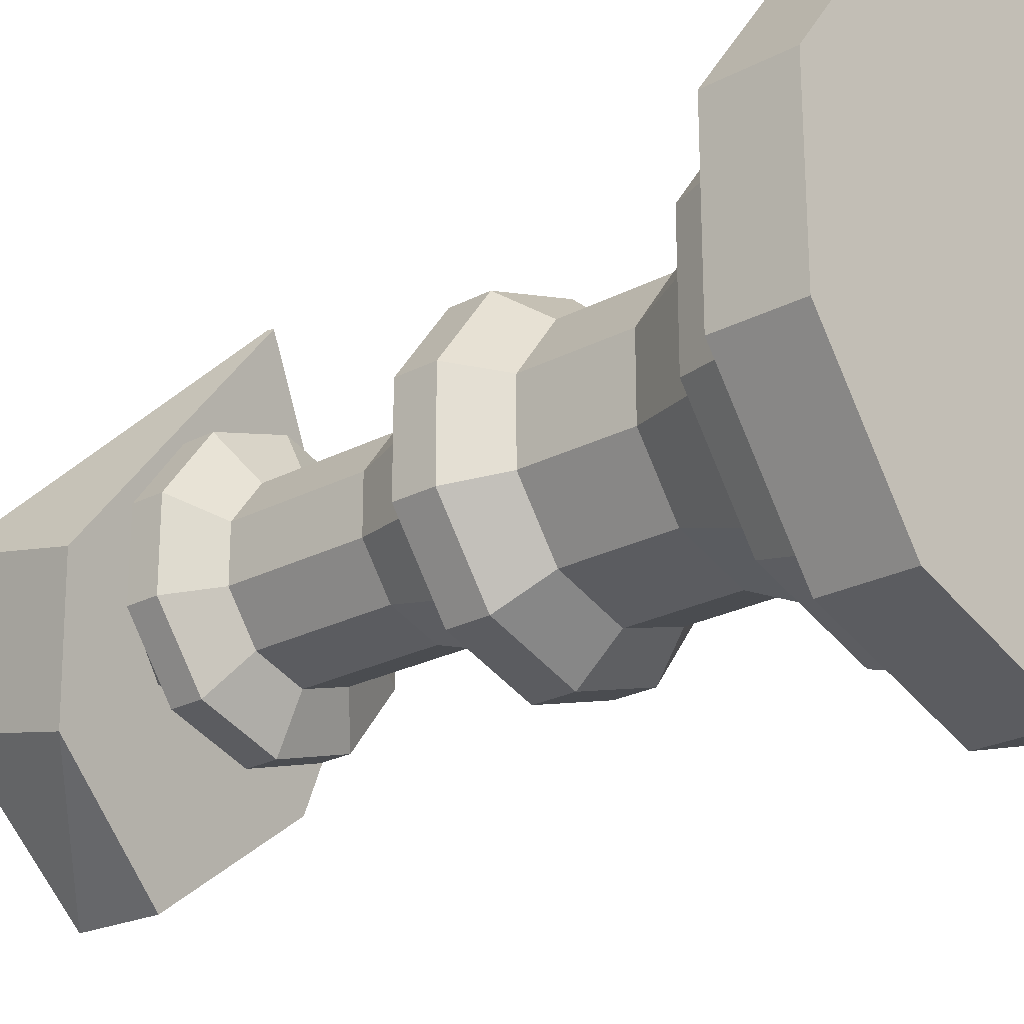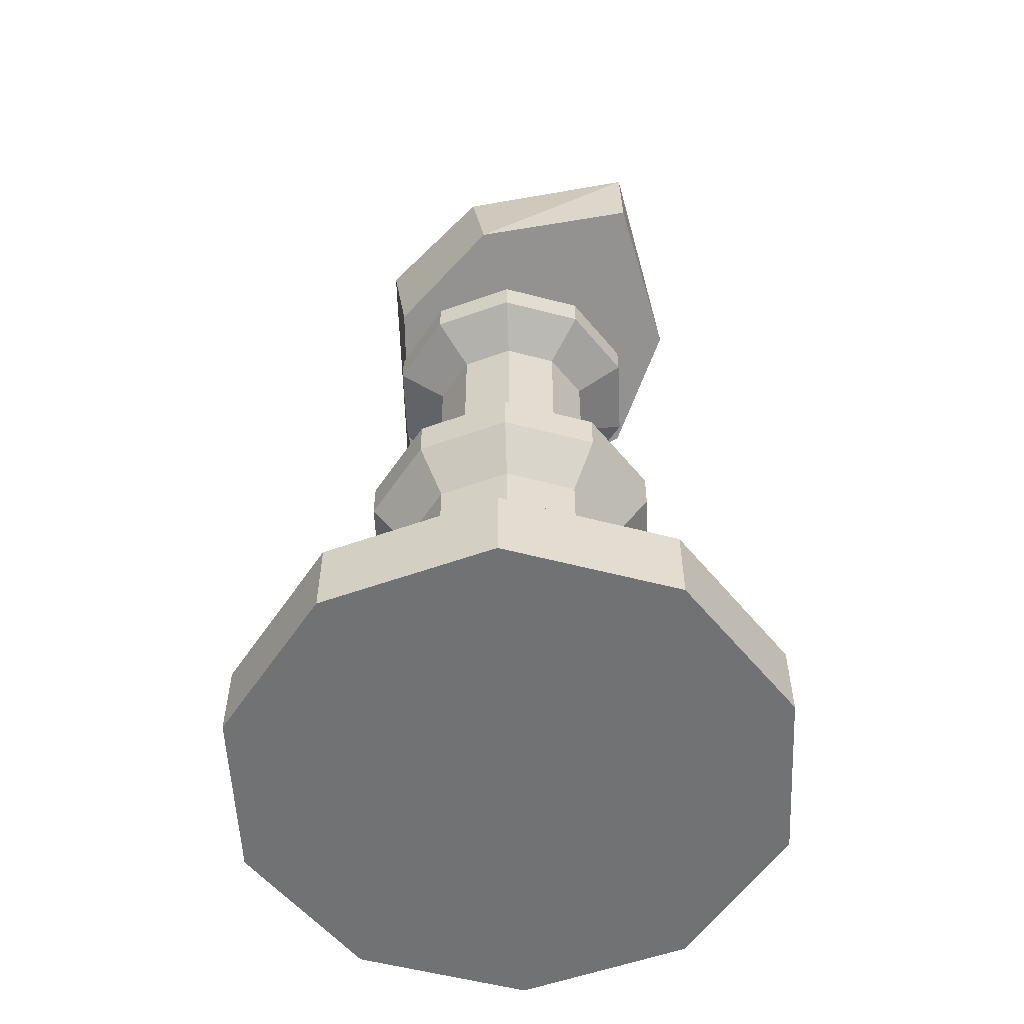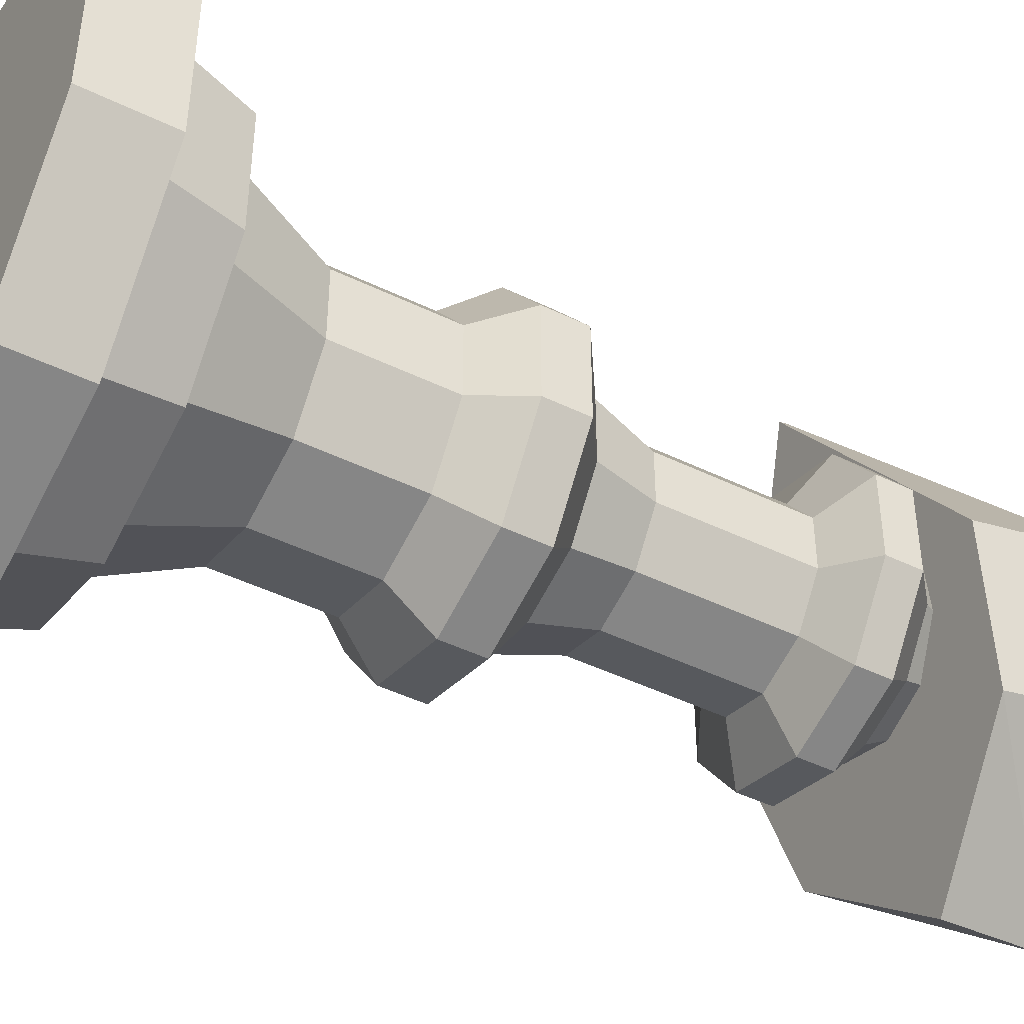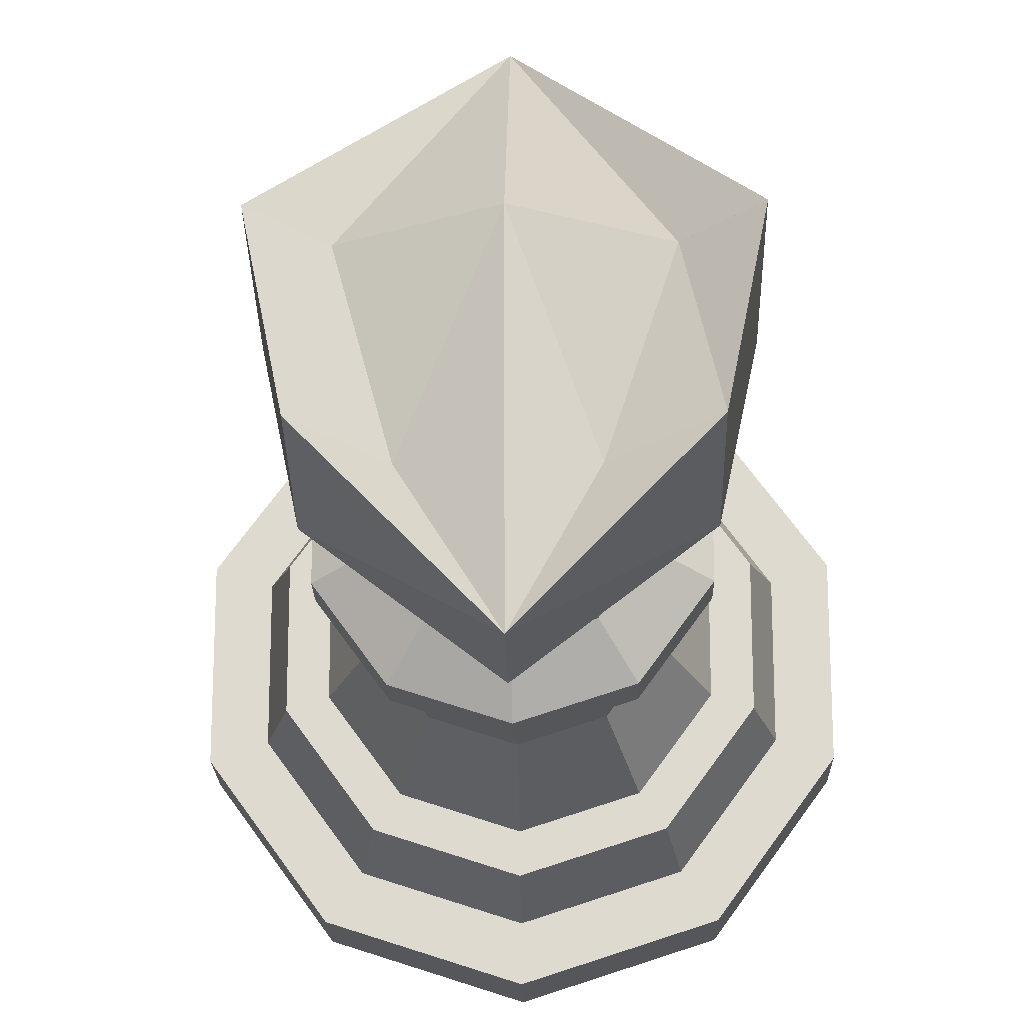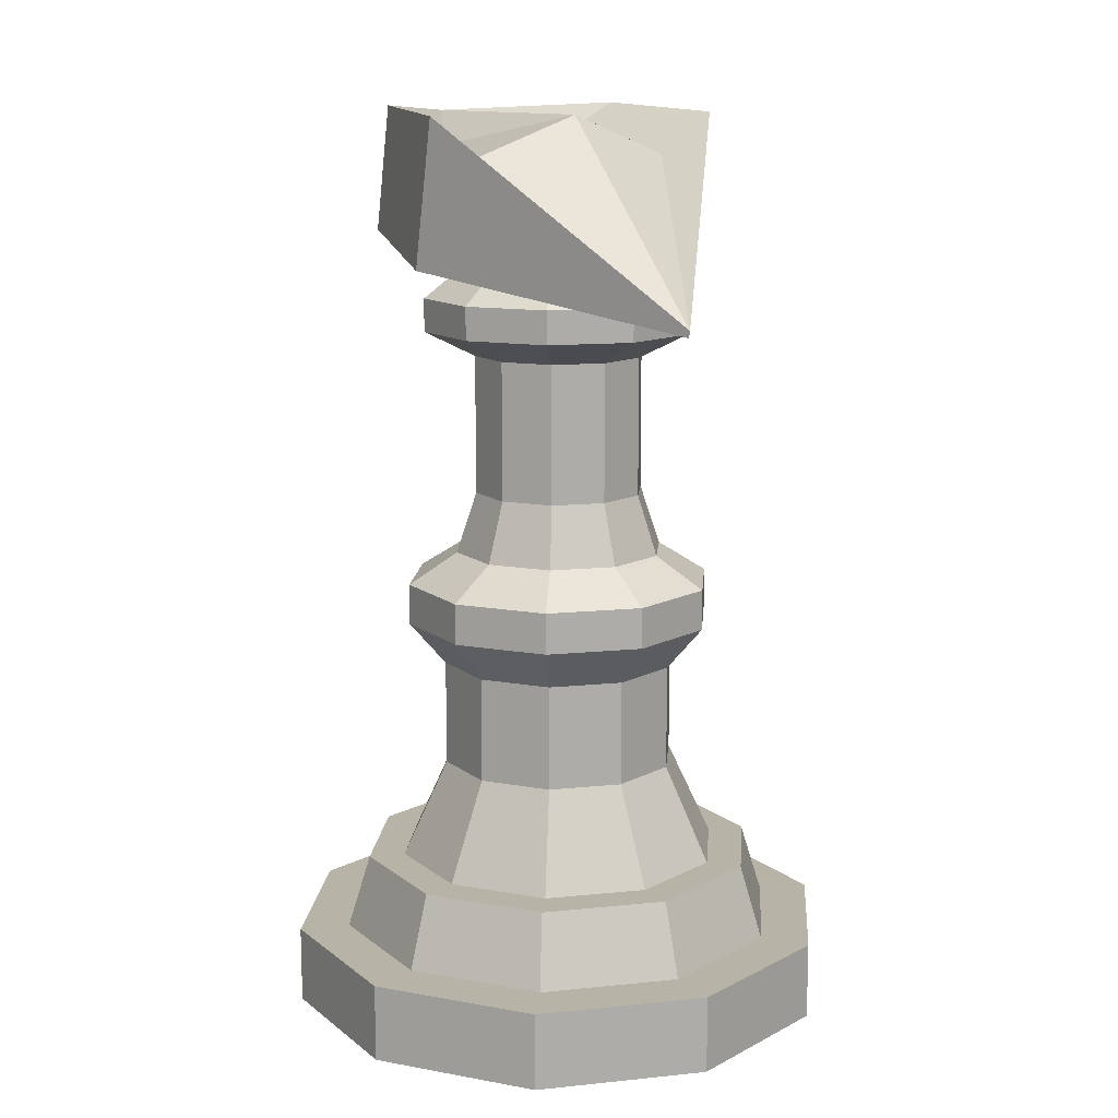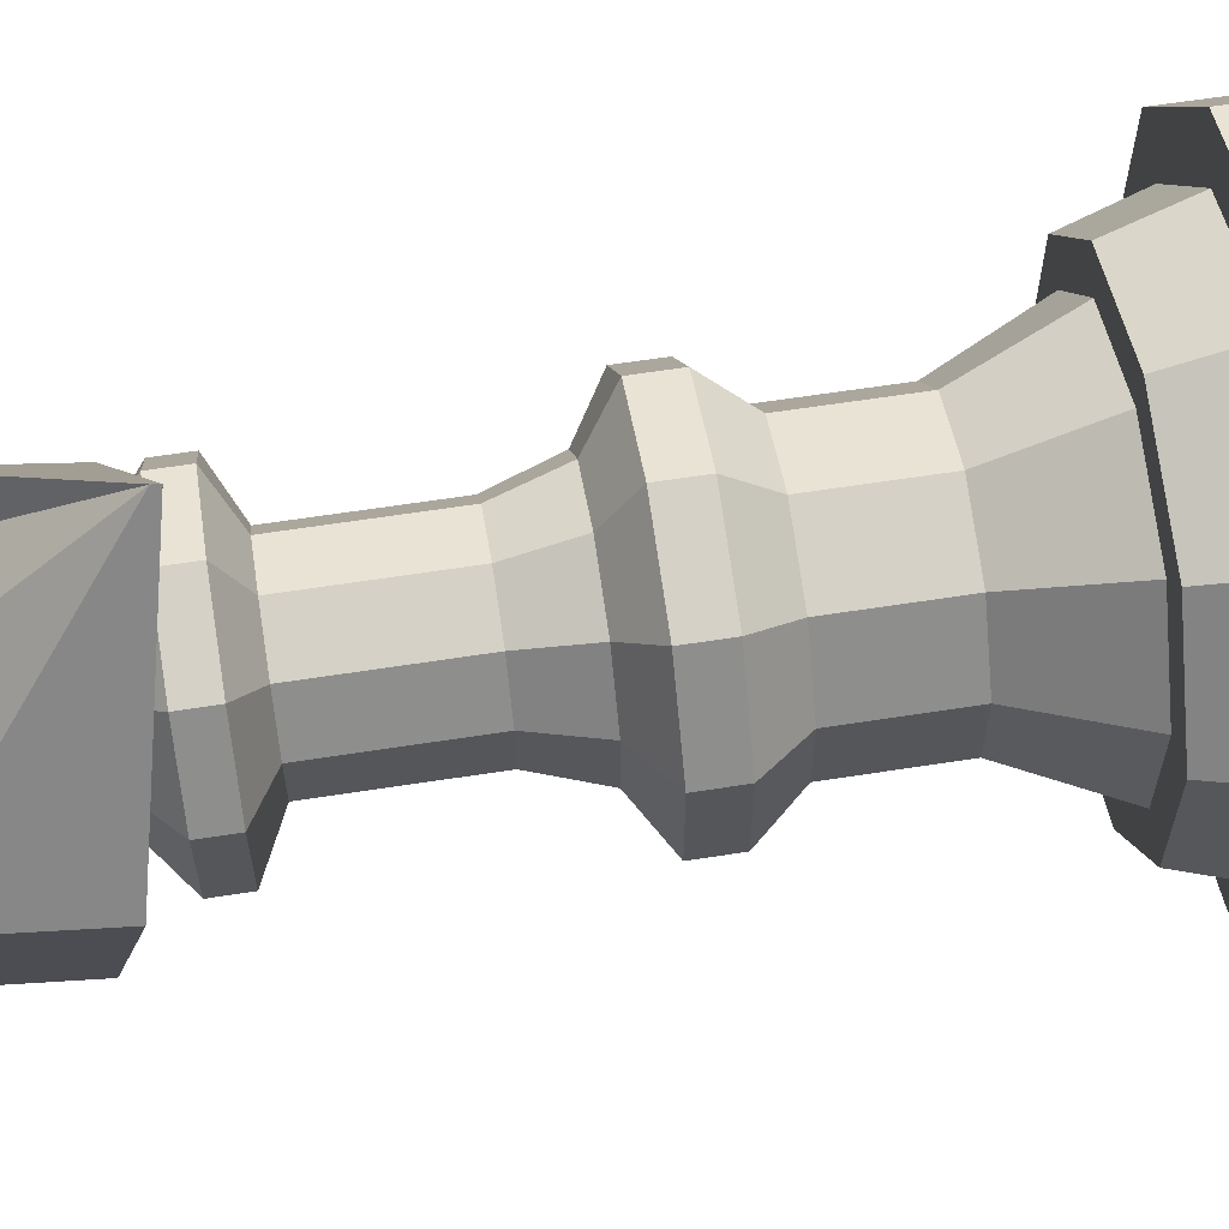
<metadata>
{"format":"obj","ext":"obj","renderer":"f3d","projection":"perspective","resolution":1024,"background":"white","views":[{"elev":-24.1,"azim":-49.0,"up":"+Z"},{"elev":-55.6,"azim":146.6,"up":"+Y"},{"elev":-45.7,"azim":60.8,"up":"+Z"},{"elev":-19.7,"azim":-178.8,"up":"+Z"},{"elev":12.8,"azim":-31.3,"up":"+Y"},{"elev":62.0,"azim":-99.0,"up":"+Z"}]}
</metadata>
<code>
v 9.398 11.7 1.687
v 9.398 11.71 1.69
v 9.148 11.85 0.996
v 9.148 12.08 1.047
v 9.645 11.85 0.9952
v 9.645 12.08 1.047
v 9.396 12.06 0.7958
v 9.397 12.07 1.311
v 9.698 12.07 1.311
v 9.096 12.07 1.312
v 9.095 11.79 1.251
v 9.095 12.07 1.312
v 9.698 11.79 1.25
v 9.396 12.06 0.7958
v 9.397 12.07 1.311
v 9.396 11.89 0.7909
v 9.397 11.79 1.251
v 9.285 12 1.017
v 9.525 12 1.016
v 9.196 11.99 1.295
v 9.6 11.99 1.294
f 10 12 11
f 3 14 16
f 5 6 9 13
f 1 11 17
f 2 15 20
f 9 21 2
f 9 6 19 21
f 15 18 20
f 11 12 4 3
f 13 9 2 1
f 17 5 13
f 17 13 1
f 17 3 16
f 7 6 5
f 4 18 14
f 7 19 6
f 12 20 4
f 20 10 2
f 2 21 8 15
f 15 8 19
f 8 21 19
f 19 7 14
f 14 15 19
f 15 14 18
f 5 16 7
f 16 14 7
f 3 4 14
f 17 16 5
f 17 11 3
f 10 20 12
f 20 18 4
f 11 1 2
f 2 10 11
v 9.406 10.35 0.7184
v 9.406 10.5 0.8145
v 9.713 10.35 0.8181
v 9.656 10.5 0.8958
v 9.902 10.35 1.079
v 9.811 10.5 1.109
v 9.902 10.35 1.402
v 9.811 10.5 1.372
v 9.713 10.35 1.663
v 9.656 10.5 1.585
v 9.406 10.35 1.762
v 9.406 10.5 1.666
v 9.099 10.35 1.663
v 9.155 10.5 1.585
v 8.909 10.35 1.402
v 9.001 10.5 1.372
v 8.909 10.35 1.079
v 9.001 10.5 1.109
v 9.099 10.35 0.8181
v 9.155 10.5 0.8958
v 9.713 10.5 0.8181
v 9.406 10.5 0.7184
v 9.902 10.5 1.079
v 9.902 10.5 1.402
v 9.713 10.5 1.663
v 9.406 10.5 1.762
v 9.099 10.5 1.663
v 8.909 10.5 1.402
v 8.909 10.5 1.079
v 9.099 10.5 0.8181
v 9.59 10.64 0.9873
v 9.406 10.64 0.9275
v 9.703 10.64 1.144
v 9.703 10.64 1.337
v 9.59 10.64 1.494
v 9.406 10.64 1.553
v 9.222 10.64 1.494
v 9.108 10.64 1.337
v 9.108 10.64 1.144
v 9.222 10.64 0.9873
v 9.63 10.64 0.9312
v 9.406 10.64 0.8582
v 9.769 10.64 1.122
v 9.769 10.64 1.359
v 9.63 10.64 1.55
v 9.406 10.64 1.623
v 9.181 10.64 1.55
v 9.042 10.64 1.359
v 9.042 10.64 1.122
v 9.181 10.64 0.9312
v 9.539 10.82 1.057
v 9.406 10.82 1.014
v 9.621 10.82 1.171
v 9.621 10.82 1.31
v 9.539 10.82 1.423
v 9.406 10.82 1.467
v 9.273 10.82 1.423
v 9.191 10.82 1.31
v 9.191 10.82 1.171
v 9.273 10.82 1.057
v 9.539 11.02 1.057
v 9.406 11.02 1.014
v 9.621 11.02 1.171
v 9.621 11.02 1.31
v 9.539 11.02 1.423
v 9.406 11.02 1.467
v 9.273 11.02 1.423
v 9.191 11.02 1.31
v 9.191 11.02 1.171
v 9.273 11.02 1.057
v 9.579 11.1 1.001
v 9.406 11.1 0.9449
v 9.687 11.1 1.149
v 9.687 11.1 1.332
v 9.579 11.1 1.48
v 9.406 11.1 1.536
v 9.232 11.1 1.48
v 9.125 11.1 1.332
v 9.125 11.1 1.149
v 9.232 11.1 1.001
v 9.579 11.1 1.001
v 9.406 11.1 0.9449
v 9.687 11.1 1.149
v 9.687 11.1 1.332
v 9.579 11.1 1.48
v 9.406 11.1 1.536
v 9.232 11.1 1.48
v 9.125 11.1 1.332
v 9.125 11.1 1.149
v 9.232 11.1 1.001
v 9.579 11.18 1.001
v 9.406 11.18 0.9449
v 9.687 11.18 1.149
v 9.687 11.18 1.332
v 9.579 11.18 1.48
v 9.406 11.18 1.536
v 9.232 11.18 1.48
v 9.125 11.18 1.332
v 9.125 11.18 1.149
v 9.232 11.18 1.001
v 9.524 11.24 1.077
v 9.406 11.24 1.039
v 9.598 11.24 1.178
v 9.598 11.24 1.303
v 9.524 11.24 1.404
v 9.406 11.24 1.442
v 9.287 11.24 1.404
v 9.214 11.24 1.303
v 9.214 11.24 1.178
v 9.287 11.24 1.077
v 9.502 11.35 1.108
v 9.406 11.35 1.077
v 9.561 11.35 1.19
v 9.561 11.35 1.291
v 9.502 11.35 1.372
v 9.406 11.35 1.403
v 9.31 11.35 1.372
v 9.251 11.35 1.291
v 9.251 11.35 1.19
v 9.31 11.35 1.108
v 9.502 11.62 1.108
v 9.406 11.62 1.077
v 9.561 11.62 1.19
v 9.561 11.62 1.291
v 9.502 11.62 1.372
v 9.406 11.62 1.403
v 9.31 11.62 1.372
v 9.251 11.62 1.291
v 9.251 11.62 1.19
v 9.31 11.62 1.108
v 9.558 11.67 1.03
v 9.406 11.67 0.9808
v 9.653 11.67 1.16
v 9.653 11.67 1.321
v 9.558 11.67 1.45
v 9.406 11.67 1.5
v 9.253 11.67 1.45
v 9.159 11.67 1.321
v 9.159 11.67 1.16
v 9.253 11.67 1.03
v 9.558 11.73 1.03
v 9.406 11.73 0.9808
v 9.653 11.73 1.16
v 9.653 11.73 1.321
v 9.558 11.73 1.45
v 9.406 11.73 1.5
v 9.253 11.73 1.45
v 9.159 11.73 1.321
v 9.159 11.73 1.16
v 9.253 11.73 1.03
v 9.514 11.79 1.092
v 9.406 11.79 1.056
v 9.581 11.79 1.184
v 9.581 11.79 1.297
v 9.514 11.79 1.389
v 9.406 11.79 1.424
v 9.298 11.79 1.389
v 9.231 11.79 1.297
v 9.231 11.79 1.184
v 9.298 11.79 1.092
v 9.481 11.88 1.136
v 9.406 11.88 1.112
v 9.528 11.88 1.201
v 9.528 11.88 1.28
v 9.481 11.88 1.344
v 9.406 11.88 1.369
v 9.33 11.88 1.344
v 9.284 11.88 1.28
v 9.284 11.88 1.201
v 9.33 11.88 1.136
v 9.428 11.91 1.21
v 9.406 11.91 1.203
v 9.442 11.91 1.229
v 9.442 11.91 1.252
v 9.428 11.91 1.271
v 9.406 11.91 1.278
v 9.384 11.91 1.271
v 9.37 11.91 1.252
v 9.37 11.91 1.229
v 9.384 11.91 1.21
v 9.439 11.93 1.195
v 9.406 11.93 1.184
v 9.459 11.93 1.223
v 9.459 11.93 1.258
v 9.439 11.93 1.286
v 9.406 11.93 1.296
v 9.373 11.93 1.286
v 9.353 11.93 1.258
v 9.353 11.93 1.223
v 9.373 11.93 1.195
v 9.439 11.96 1.195
v 9.406 11.96 1.184
v 9.459 11.96 1.223
v 9.459 11.96 1.258
v 9.439 11.96 1.286
v 9.406 11.96 1.296
v 9.373 11.96 1.286
v 9.353 11.96 1.258
v 9.353 11.96 1.223
v 9.373 11.96 1.195
v 9.418 11.99 1.224
v 9.406 11.99 1.22
v 9.425 11.99 1.234
v 9.425 11.99 1.247
v 9.418 11.99 1.257
v 9.406 11.99 1.261
v 9.394 11.99 1.257
v 9.387 11.99 1.247
v 9.387 11.99 1.234
v 9.394 11.99 1.224
f 22 43 42 24
f 24 42 44 26
f 26 44 45 28
f 28 45 46 30
f 30 46 47 32
f 32 47 48 34
f 34 48 49 36
f 36 49 50 38
f 37 35 68 69
f 38 50 51 40
f 40 51 43 22
f 28 36 40
f 23 25 42 43
f 25 27 44 42
f 27 29 45 44
f 29 31 46 45
f 31 33 47 46
f 33 35 48 47
f 35 37 49 48
f 37 39 50 49
f 39 41 51 50
f 41 23 43 51
f 52 53 73 72
f 31 29 65 66
f 25 23 63 62
f 39 37 69 70
f 33 31 66 67
f 27 25 62 64
f 41 39 70 71
f 35 33 67 68
f 29 27 64 65
f 23 41 71 63
f 53 52 62 63
f 52 54 64 62
f 54 55 65 64
f 55 56 66 65
f 56 57 67 66
f 57 58 68 67
f 58 59 69 68
f 59 60 70 69
f 60 61 71 70
f 61 53 63 71
f 80 79 89 90
f 60 59 79 80
f 57 56 76 77
f 54 52 72 74
f 61 60 80 81
f 58 57 77 78
f 55 54 74 75
f 53 61 81 73
f 59 58 78 79
f 56 55 75 76
f 87 86 106 107
f 77 76 86 87
f 74 72 82 84
f 81 80 90 91
f 78 77 87 88
f 75 74 84 85
f 73 81 91 83
f 79 78 88 89
f 76 75 85 86
f 72 73 83 82
f 98 97 117 118
f 84 82 102 104
f 91 90 110 111
f 88 87 107 108
f 85 84 104 105
f 83 91 111 103
f 89 88 108 109
f 86 85 105 106
f 82 83 103 102
f 90 89 109 110
f 93 92 102 103
f 92 94 104 102
f 94 95 105 104
f 95 96 106 105
f 96 97 107 106
f 97 98 108 107
f 98 99 109 108
f 99 100 110 109
f 100 101 111 110
f 101 93 103 111
f 115 114 124 125
f 95 94 114 115
f 93 101 121 113
f 99 98 118 119
f 96 95 115 116
f 92 93 113 112
f 100 99 119 120
f 97 96 116 117
f 94 92 112 114
f 101 100 120 121
f 123 131 141 133
f 113 121 131 123
f 119 118 128 129
f 116 115 125 126
f 112 113 123 122
f 120 119 129 130
f 117 116 126 127
f 114 112 122 124
f 121 120 130 131
f 118 117 127 128
f 139 138 148 149
f 129 128 138 139
f 126 125 135 136
f 122 123 133 132
f 130 129 139 140
f 127 126 136 137
f 124 122 132 134
f 131 130 140 141
f 128 127 137 138
f 125 124 134 135
f 146 145 155 156
f 136 135 145 146
f 132 133 143 142
f 140 139 149 150
f 137 136 146 147
f 134 132 142 144
f 141 140 150 151
f 138 137 147 148
f 135 134 144 145
f 133 141 151 143
f 152 153 163 162
f 142 143 153 152
f 150 149 159 160
f 147 146 156 157
f 144 142 152 154
f 151 150 160 161
f 148 147 157 158
f 145 144 154 155
f 143 151 161 153
f 149 148 158 159
f 167 166 176 177
f 160 159 169 170
f 157 156 166 167
f 154 152 162 164
f 161 160 170 171
f 158 157 167 168
f 155 154 164 165
f 153 161 171 163
f 159 158 168 169
f 156 155 165 166
f 174 172 182 184
f 164 162 172 174
f 171 170 180 181
f 168 167 177 178
f 165 164 174 175
f 163 171 181 173
f 169 168 178 179
f 166 165 175 176
f 162 163 173 172
f 170 169 179 180
f 191 190 200 201
f 181 180 190 191
f 178 177 187 188
f 175 174 184 185
f 173 181 191 183
f 179 178 188 189
f 176 175 185 186
f 172 173 183 182
f 180 179 189 190
f 177 176 186 187
f 198 197 207 208
f 188 187 197 198
f 185 184 194 195
f 183 191 201 193
f 189 188 198 199
f 186 185 195 196
f 182 183 193 192
f 190 189 199 200
f 187 186 196 197
f 184 182 192 194
f 205 204 214 215
f 195 194 204 205
f 193 201 211 203
f 199 198 208 209
f 196 195 205 206
f 192 193 203 202
f 200 199 209 210
f 197 196 206 207
f 194 192 202 204
f 201 200 210 211
f 219 218 228 229
f 203 211 221 213
f 209 208 218 219
f 206 205 215 216
f 202 203 213 212
f 210 209 219 220
f 207 206 216 217
f 204 202 212 214
f 211 210 220 221
f 208 207 217 218
f 228 226 224
f 216 215 225 226
f 212 213 223 222
f 220 219 229 230
f 217 216 226 227
f 214 212 222 224
f 221 220 230 231
f 218 217 227 228
f 215 214 224 225
f 213 221 231 223
f 40 22 24
f 24 26 40
f 26 28 40
f 28 30 32
f 32 34 36
f 36 38 40
f 28 32 36
f 224 222 230
f 222 223 230
f 223 231 230
f 230 229 228
f 228 227 226
f 226 225 224
f 230 228 224

</code>
